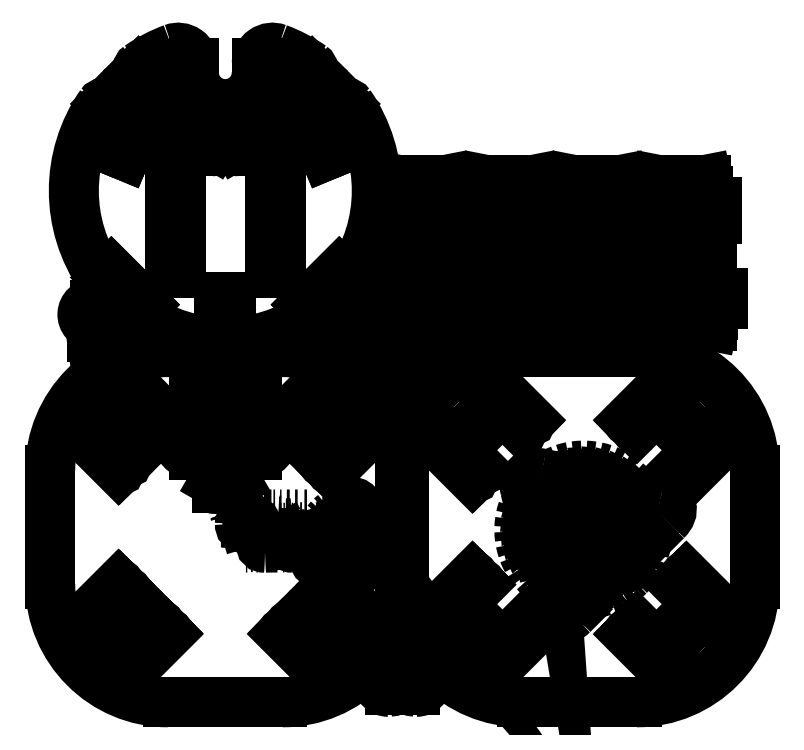
<metadata>
{"format":"dxf","ext":"dxf","renderer":"ezdxf+matplotlib","layout":"modelspace","background":"white","min_lineweight":24,"dpi":150}
</metadata>
<code>
0
SECTION
2
ENTITIES
0
INSERT
8
0
2
Mood_lamp_v4_esp32-LowerPlate_28mm
10
0
20
44.5
30
0
41
1
42
1
43
0
50
45
70
    1
71
    1
44
0
45
0
0
INSERT
8
0
2
Mood_lamp_v4_esp32-TopPlate_28mm
10
90
20
44.5
30
0
41
1
42
1
43
0
50
45
70
    1
71
    1
44
0
45
0
0
INSERT
8
0
2
Mood_lamp_v4_esp32-MiddlePlate_28mm
10
0
20
130
30
0
41
1
42
1
43
0
50
45
70
    1
71
    1
44
0
45
0
0
INSERT
8
0
2
Mood_lamp_v4_esp32-LED_support_x3_28mm-0
10
0.5
20
85.75
30
0
41
1
42
1
43
0
50
0
70
    1
71
    1
44
0
45
0
0
INSERT
8
0
2
Mood_lamp_v4_esp32-LED_support_x3_28mm-1
10
30.5
20
60.75
30
0
41
1
42
1
43
0
50
0
70
    1
71
    1
44
0
45
0
0
INSERT
8
0
2
Mood_lamp_v4_esp32-LED_support_x3_28mm-3
10
30.5
20
74.75
30
0
41
1
42
1
43
0
50
0
70
    1
71
    1
44
0
45
0
0
INSERT
8
0
2
Mood_lamp_v4_esp32-LED_support_x3_28mm-2
10
75.5
20
71.75
30
0
41
1
42
1
43
0
50
0
70
    1
71
    1
44
0
45
0
0
INSERT
8
0
2
Mood_lamp_v4_esp32-LED_support_x3_28mm-4
10
14.5
20
18.25
30
0
41
1
42
1
43
0
50
180
70
    1
71
    1
44
0
45
0
0
INSERT
8
0
2
Mood_lamp_v4_esp32-support_x4_28mm-0
10
50
20
130
30
0
41
1
42
1
43
0
50
0
70
    1
71
    1
44
0
45
0
0
INSERT
8
0
2
Mood_lamp_v4_esp32-LED_support_x3_28mm-5
10
61.5
20
86.75
30
0
41
1
42
1
43
0
50
0
70
    1
71
    1
44
0
45
0
0
INSERT
8
0
2
Mood_lamp_v4_esp32-support_x4_28mm-1
10
72.25
20
130
30
0
41
1
42
1
43
0
50
0
70
    1
71
    1
44
0
45
0
0
INSERT
8
0
2
Mood_lamp_v4_esp32-support_x4_28mm-2
10
94.5
20
130
30
0
41
1
42
1
43
0
50
0
70
    1
71
    1
44
0
45
0
0
INSERT
8
0
2
Mood_lamp_v4_esp32-support_x4_28mm-2
10
116
20
130
30
0
41
1
42
1
43
0
50
0
70
    1
71
    1
44
0
45
0
0
ENDSEC
0
EOF

</code>
